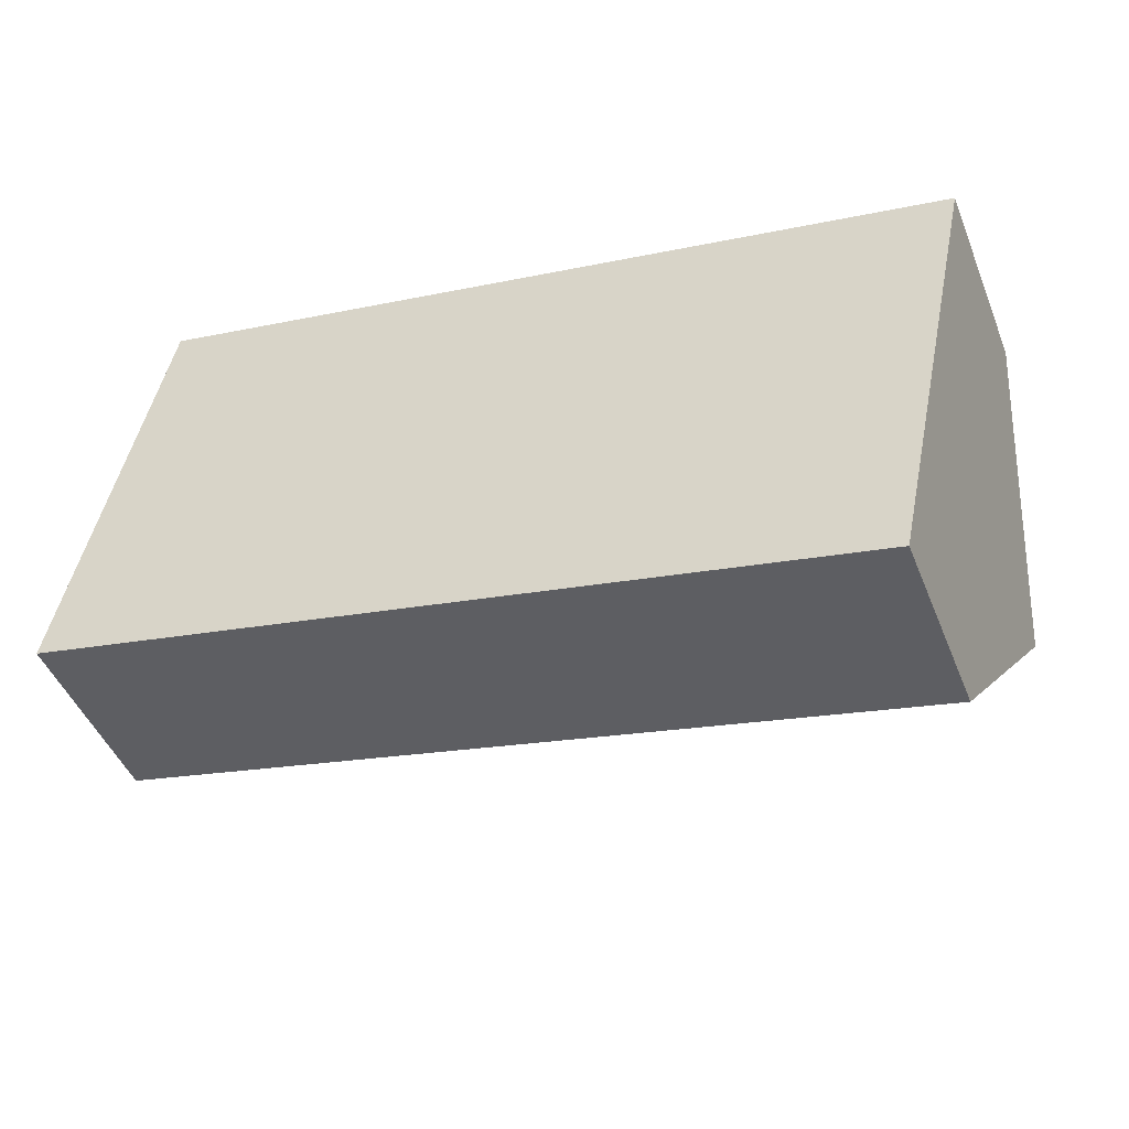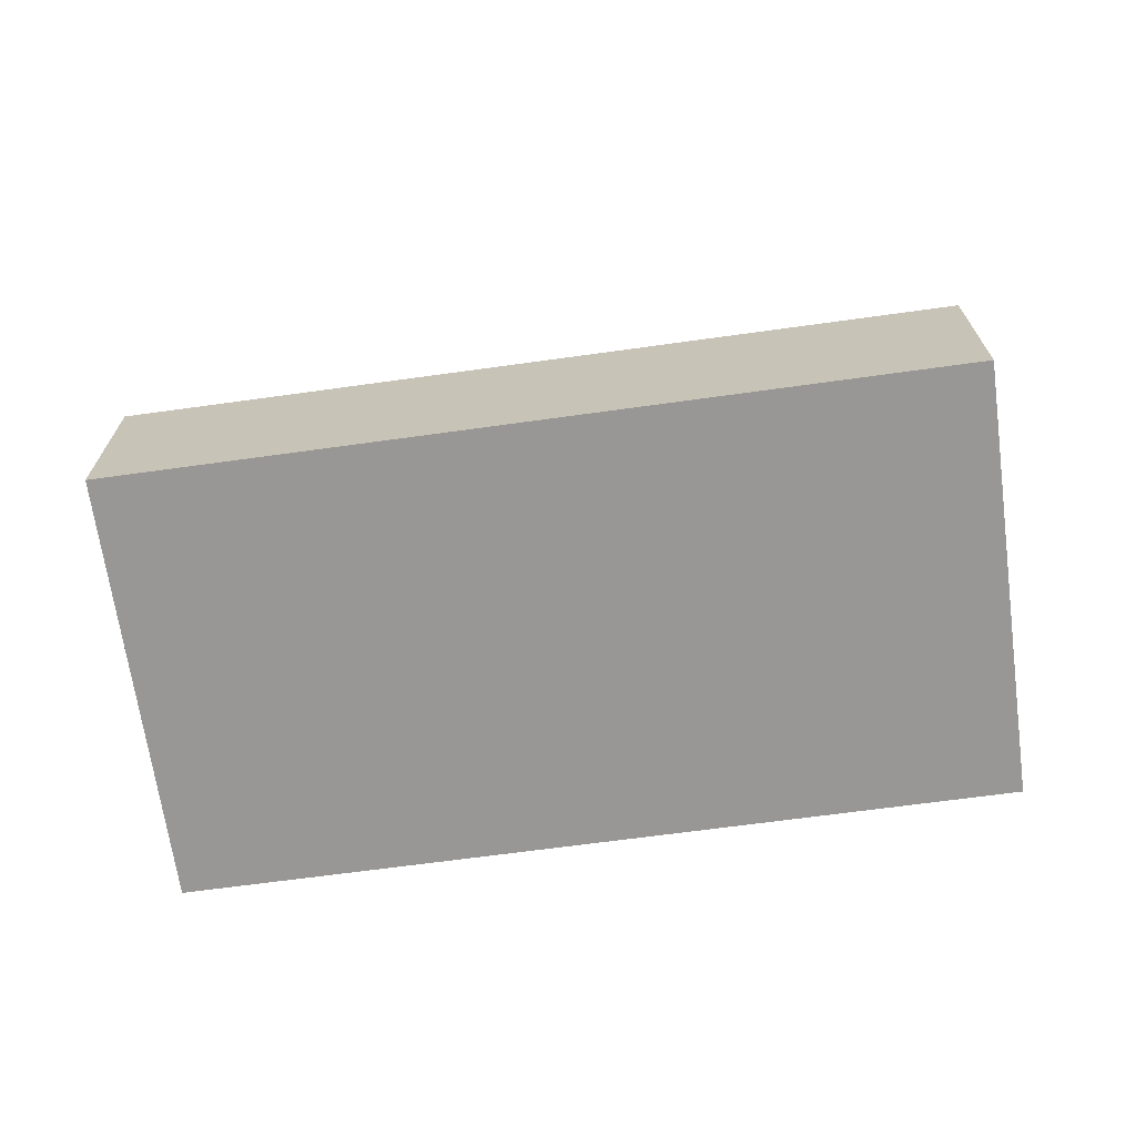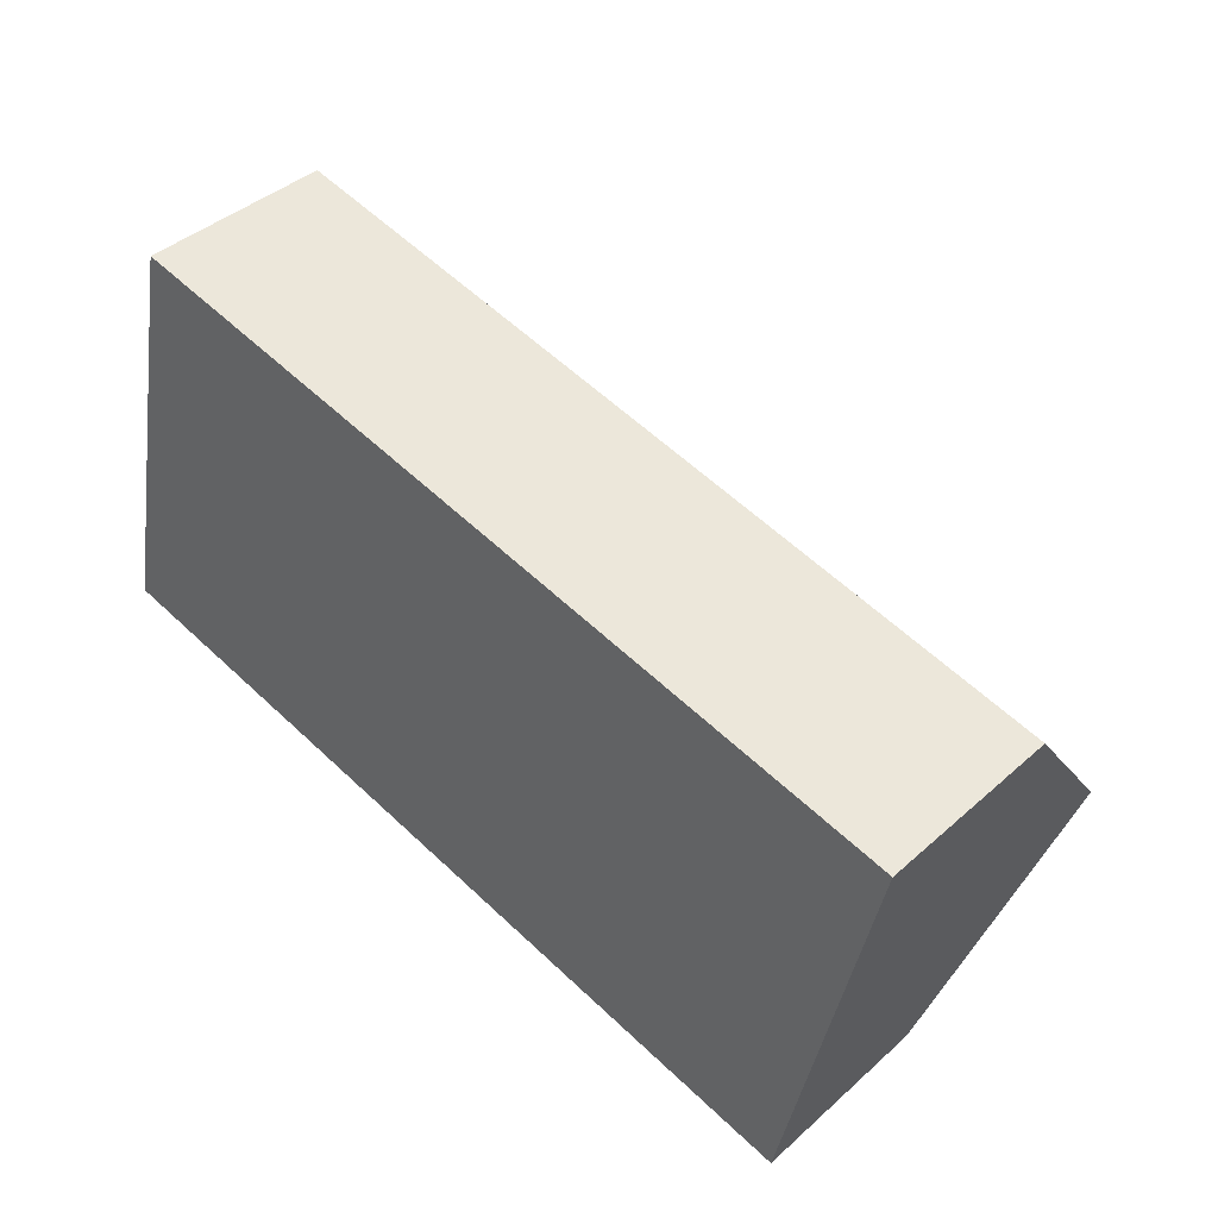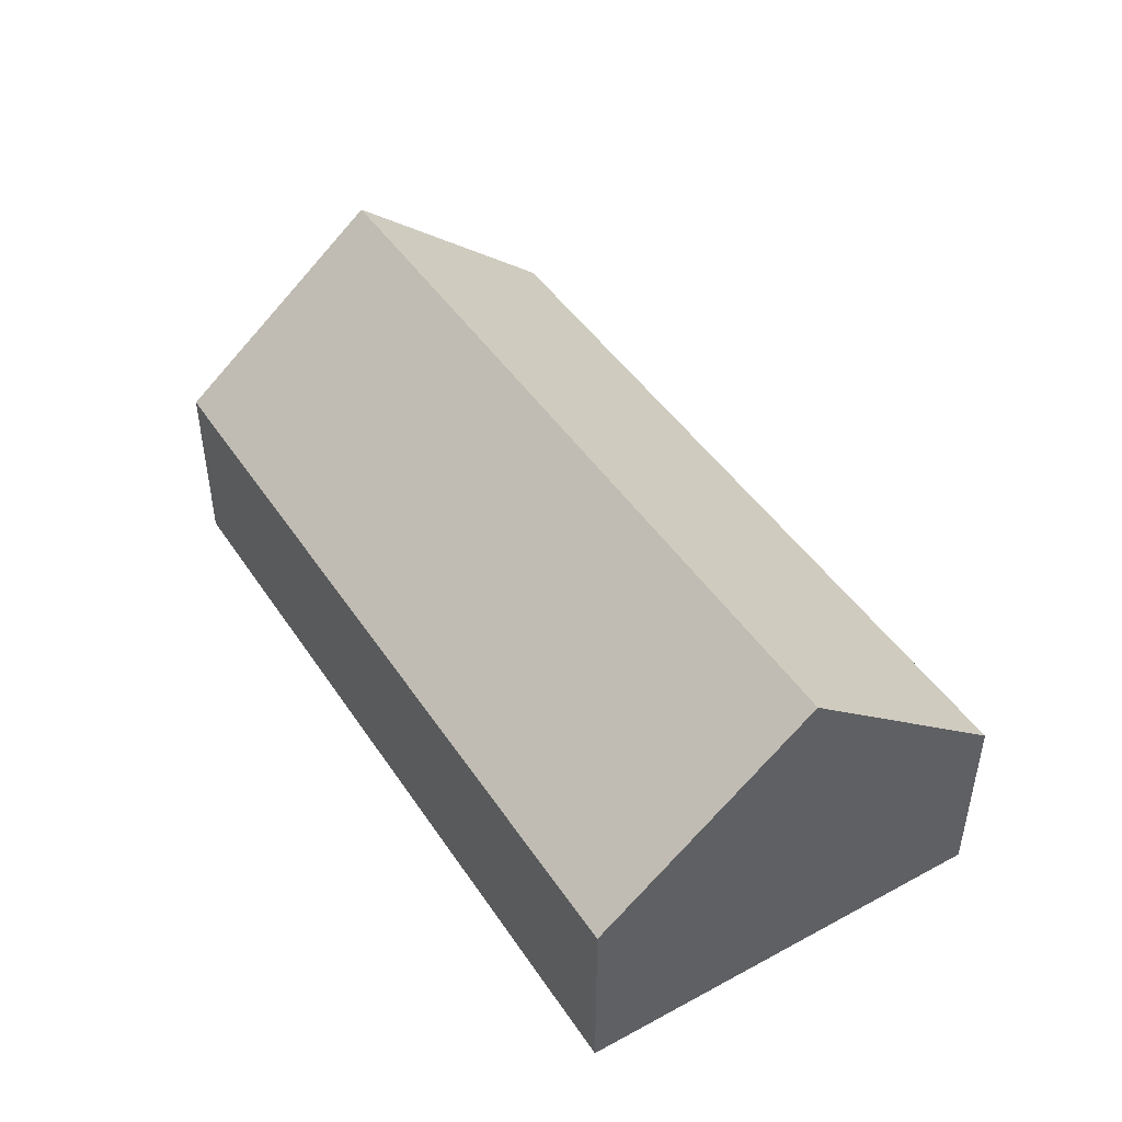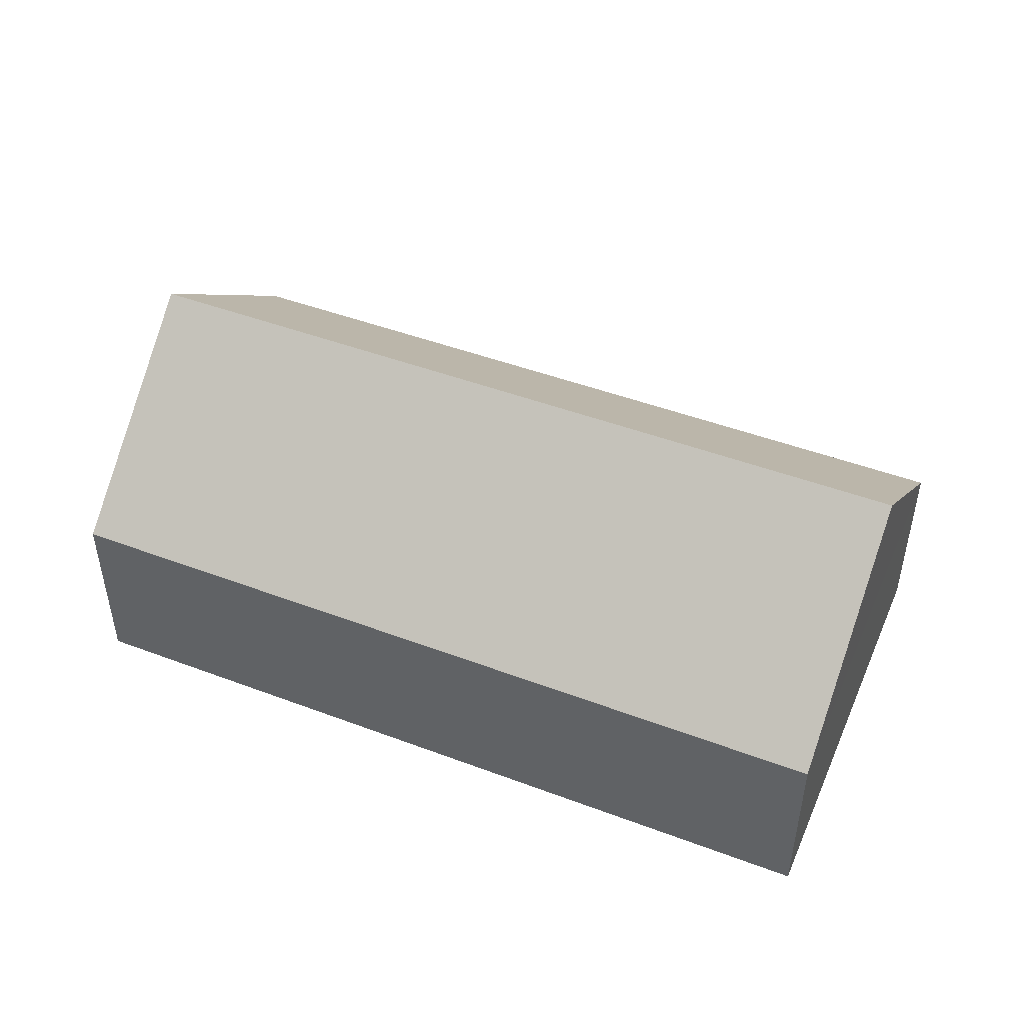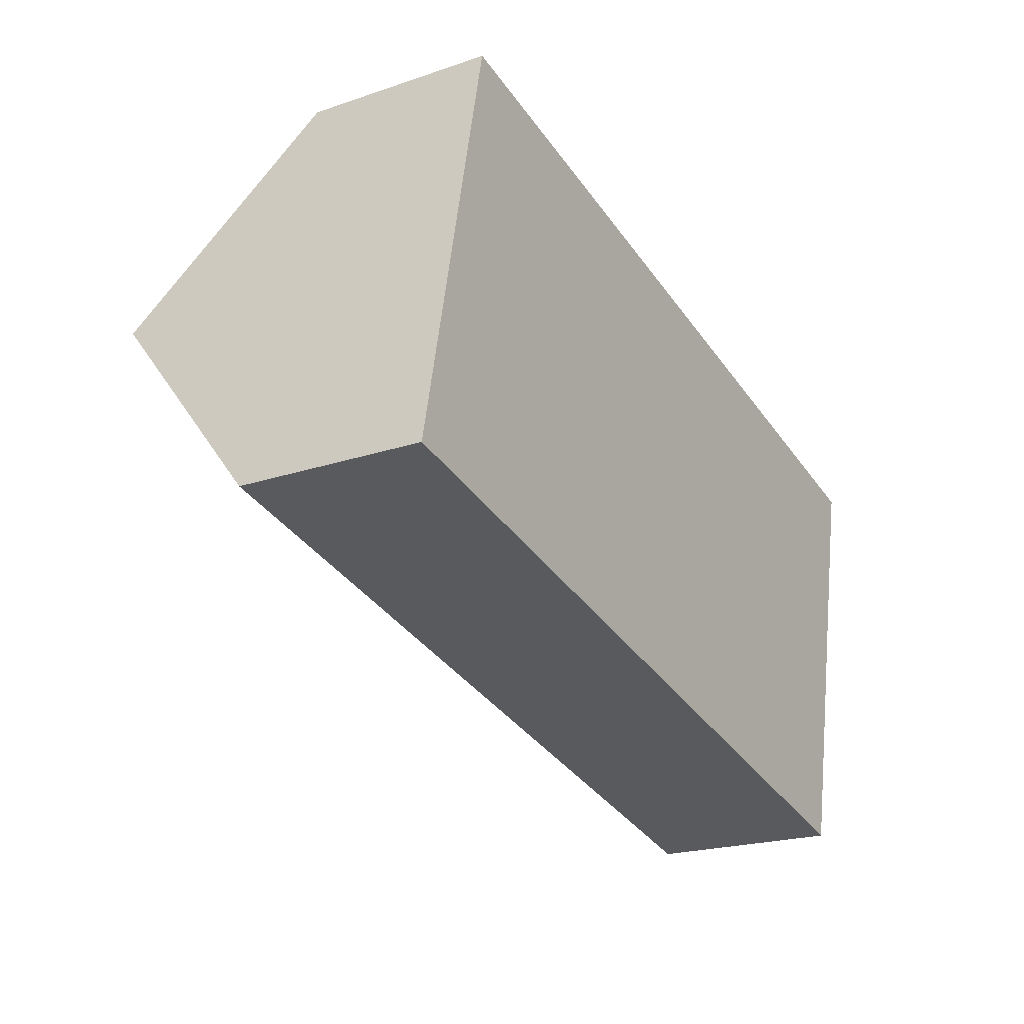
<metadata>
{"format":"obj","ext":"obj","renderer":"f3d","projection":"perspective","resolution":1024,"background":"white","views":[{"elev":-46.8,"azim":21.4,"up":"+Z"},{"elev":-68.2,"azim":19.9,"up":"+Y"},{"elev":41.2,"azim":42.9,"up":"+Z"},{"elev":46.0,"azim":70.3,"up":"+Y"},{"elev":47.4,"azim":35.0,"up":"+Y"},{"elev":-21.4,"azim":-59.1,"up":"+Z"}]}
</metadata>
<code>
o BK39_500_017028_0032
v 53.28 75 -12.13
v 374.5 75 -80.5
v 35.08 144.8 -97.53
v 356.3 145 -166.1
v 17.3 75 -181.1
v 338.4 75 -249.9
v 53.28 0 -12.13
v 374.5 0 -80.5
v 338.4 0 -249.9
v 17.3 0 -181.1
f 1 3 4 2
f 3 5 6 4
f 2 4 6
f 5 3 1
f 7 8 9 10
f 1 7 8 2
f 2 8 9 6
f 6 9 10 5
f 5 10 7 1

</code>
